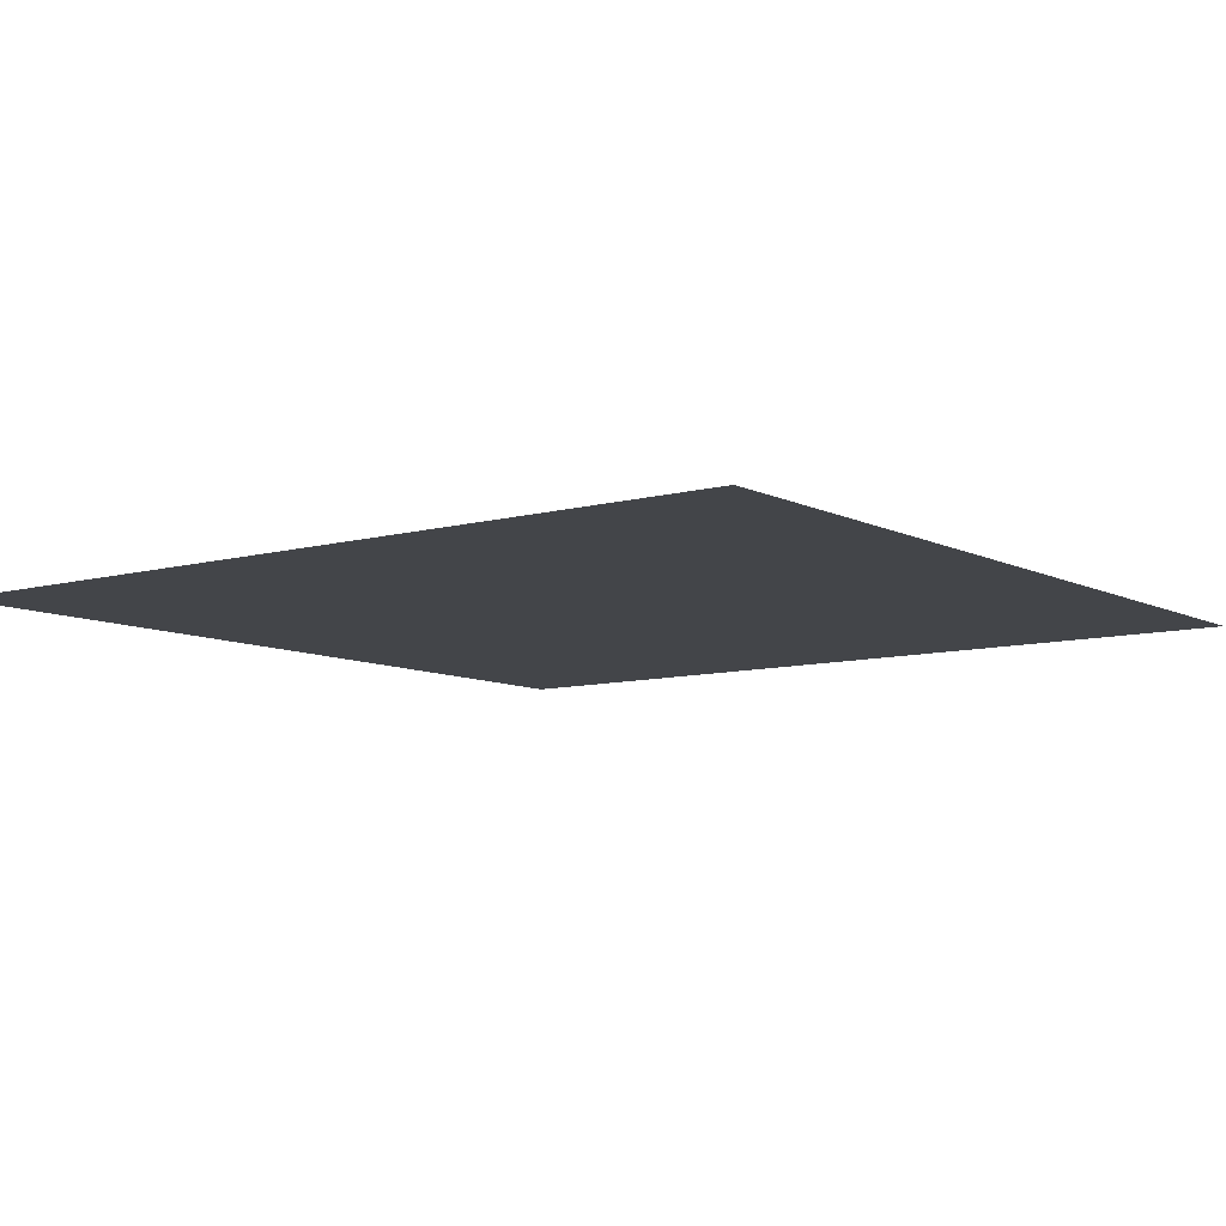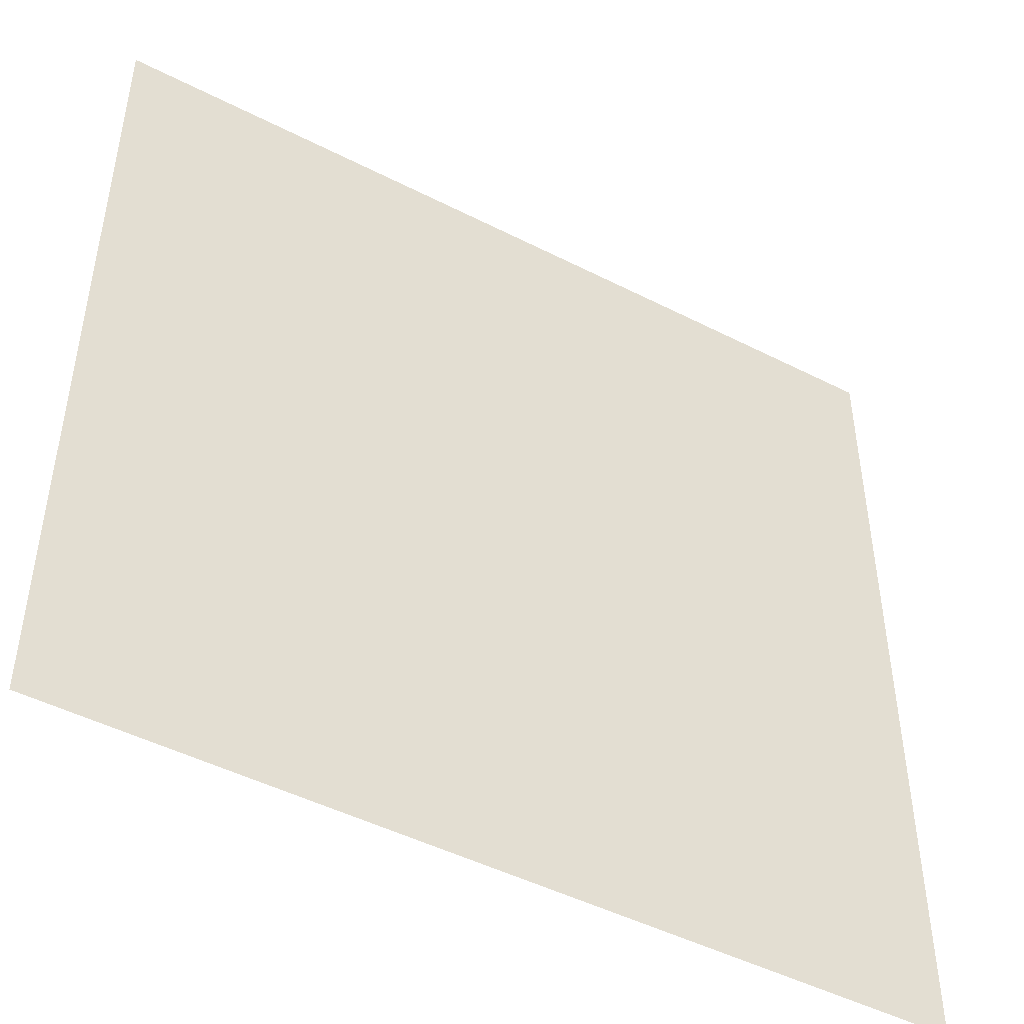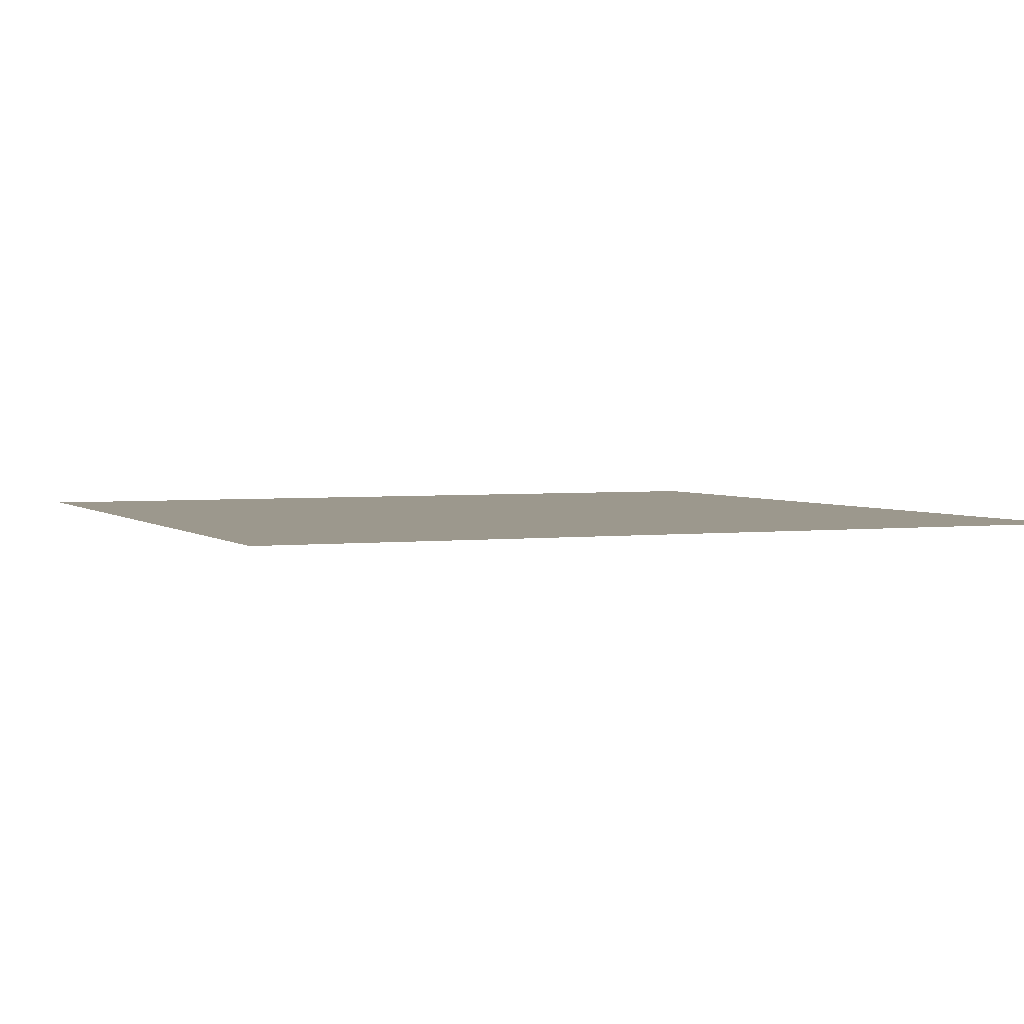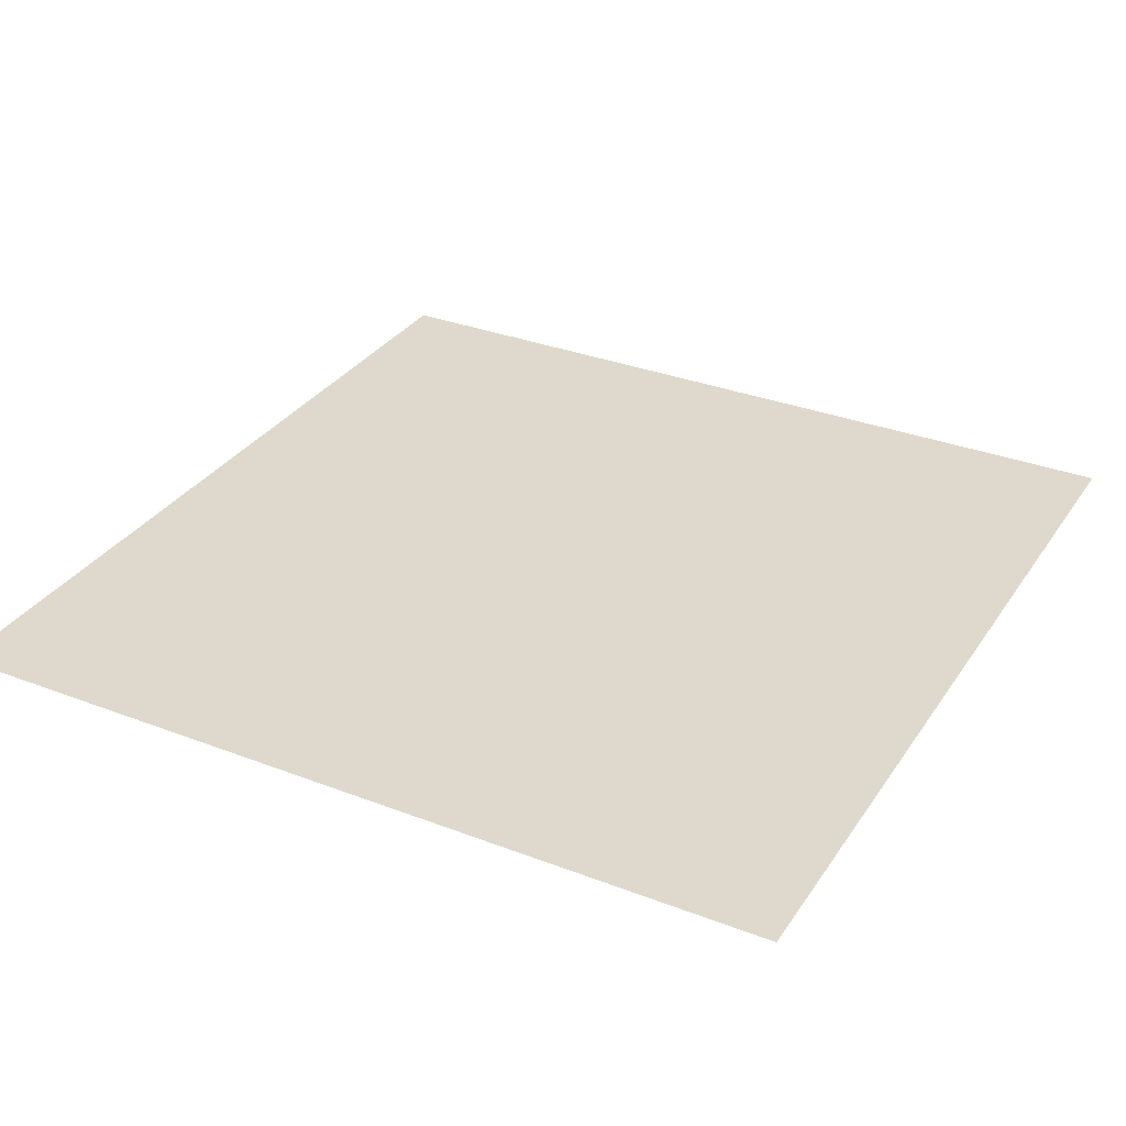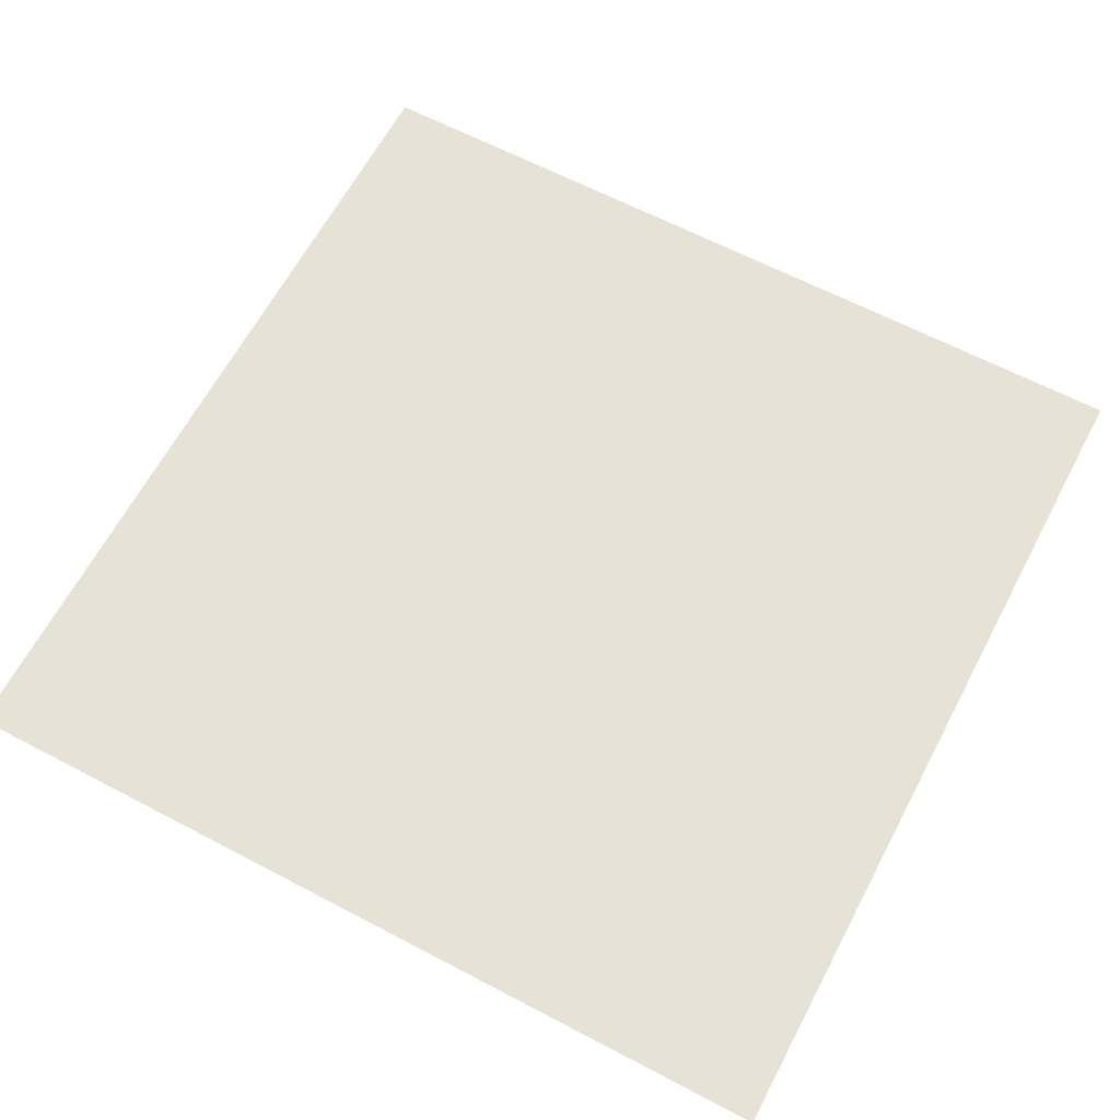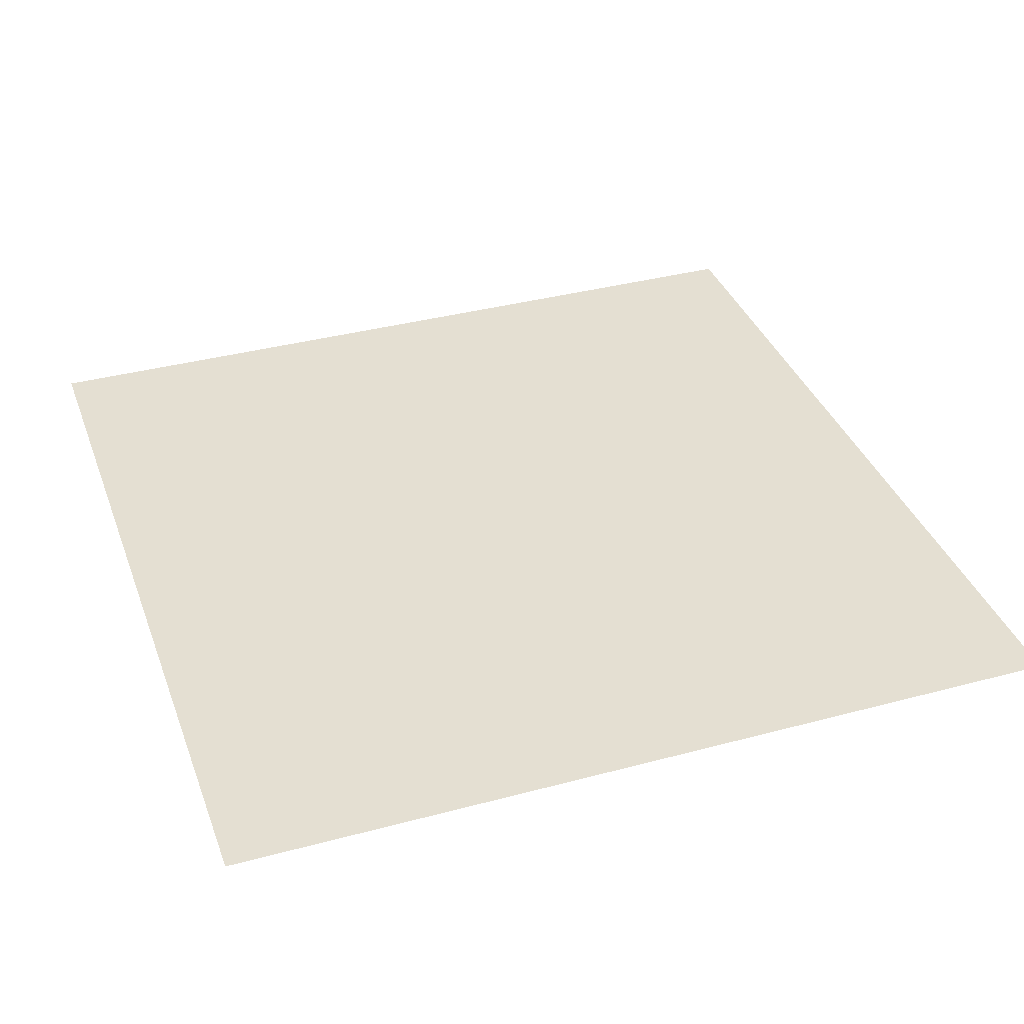
<metadata>
{"format":"obj","ext":"obj","renderer":"f3d","projection":"perspective","resolution":1024,"background":"white","views":[{"elev":-8.7,"azim":-143.1,"up":"+Y"},{"elev":-47.6,"azim":150.1,"up":"+Z"},{"elev":3.0,"azim":66.9,"up":"+Y"},{"elev":32.2,"azim":-151.7,"up":"+Y"},{"elev":64.0,"azim":27.9,"up":"+Y"},{"elev":36.9,"azim":160.9,"up":"+Y"}]}
</metadata>
<code>
g Centr
v -12.5 0.01 -12.1
v 12.5 0.01 -12.1
v 12.5 0.01 12.9
v -12.5 0.01 12.9
g Centr_0
f 3 2 1
f 4 3 1

</code>
